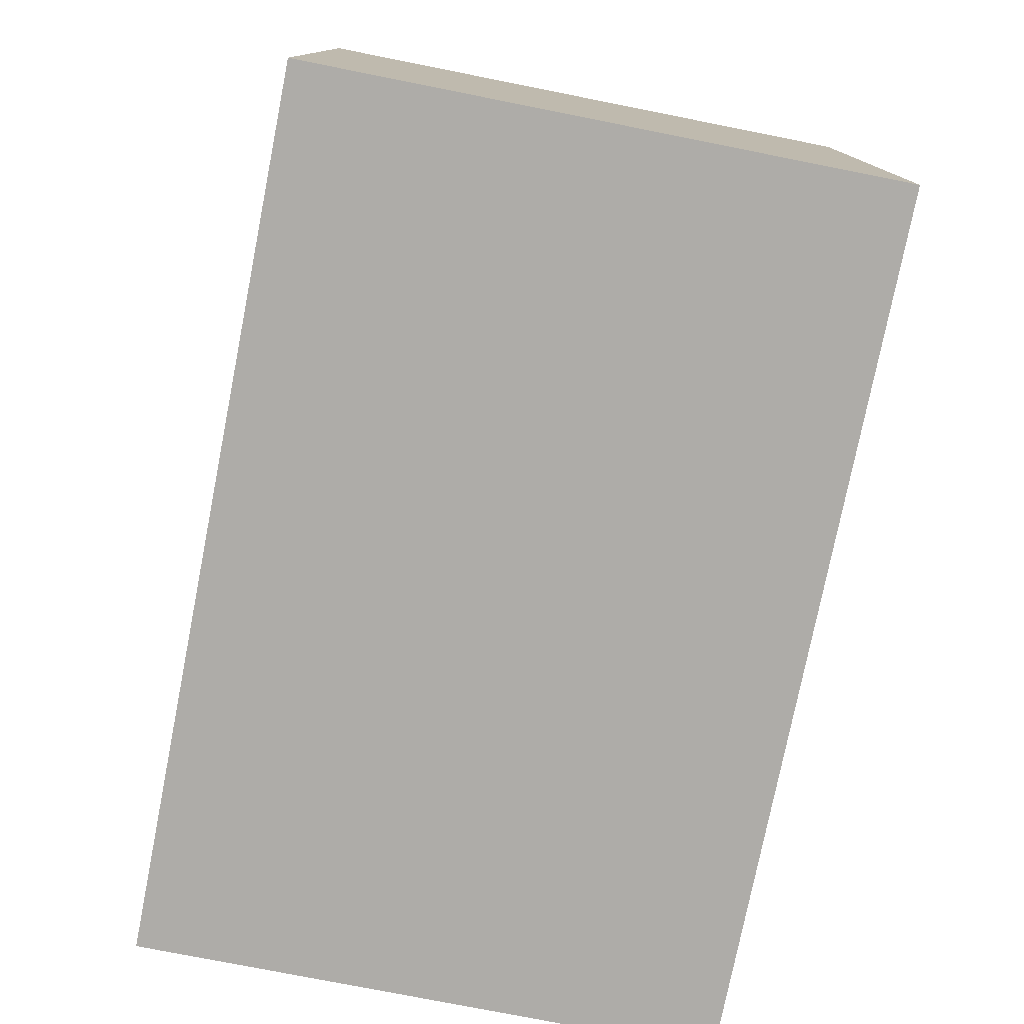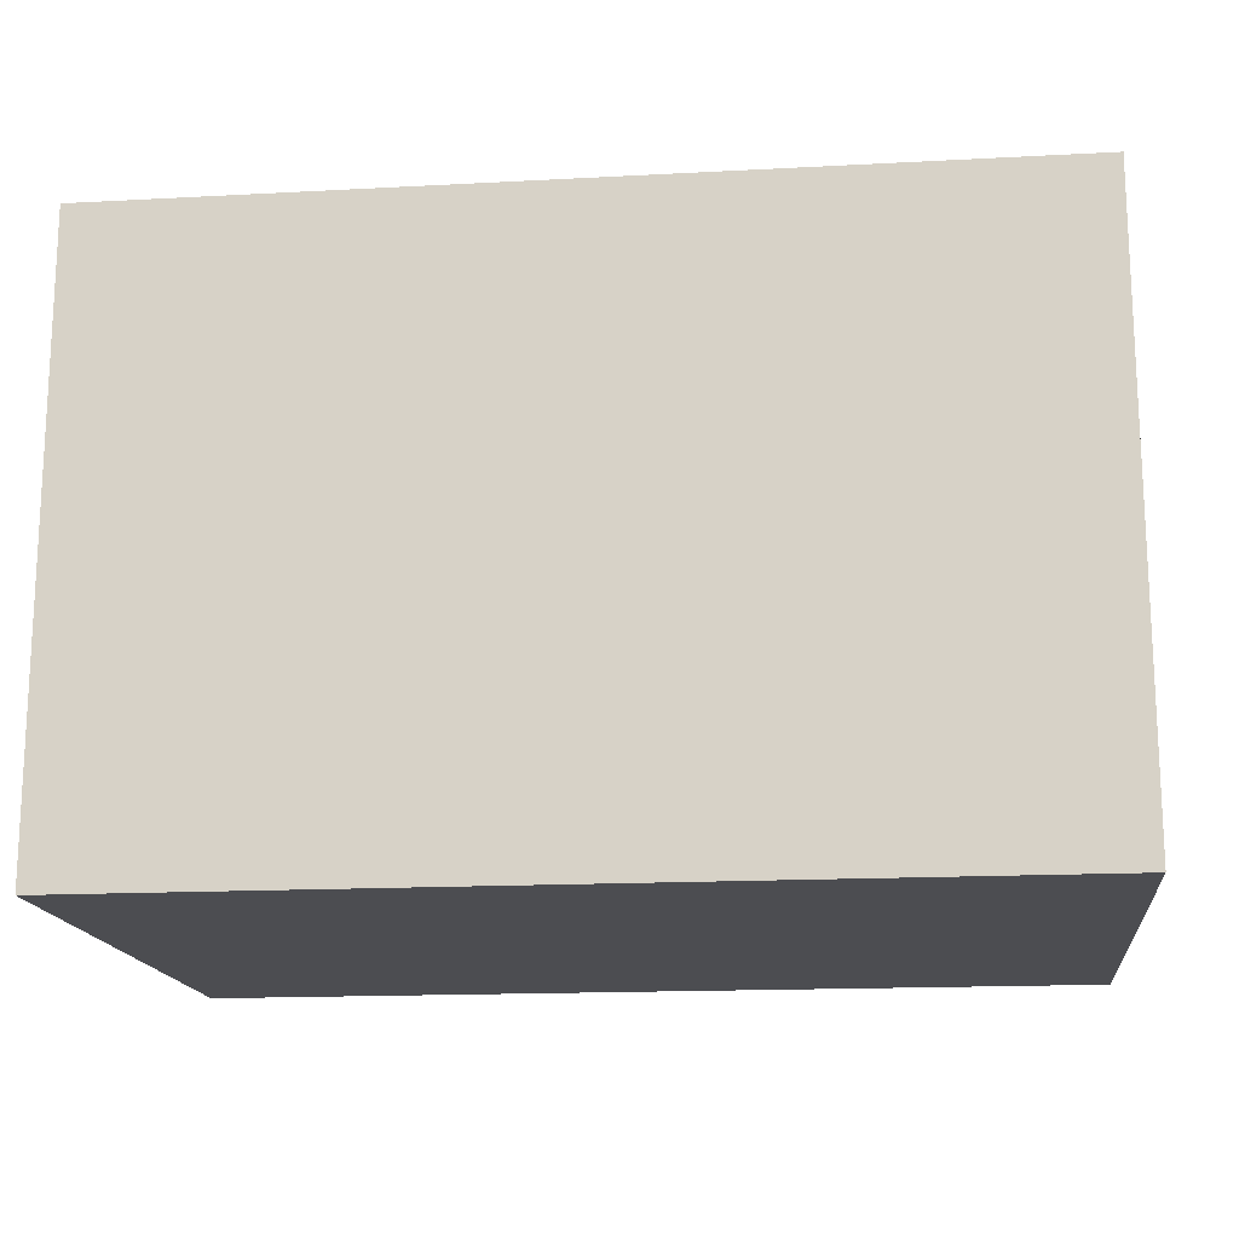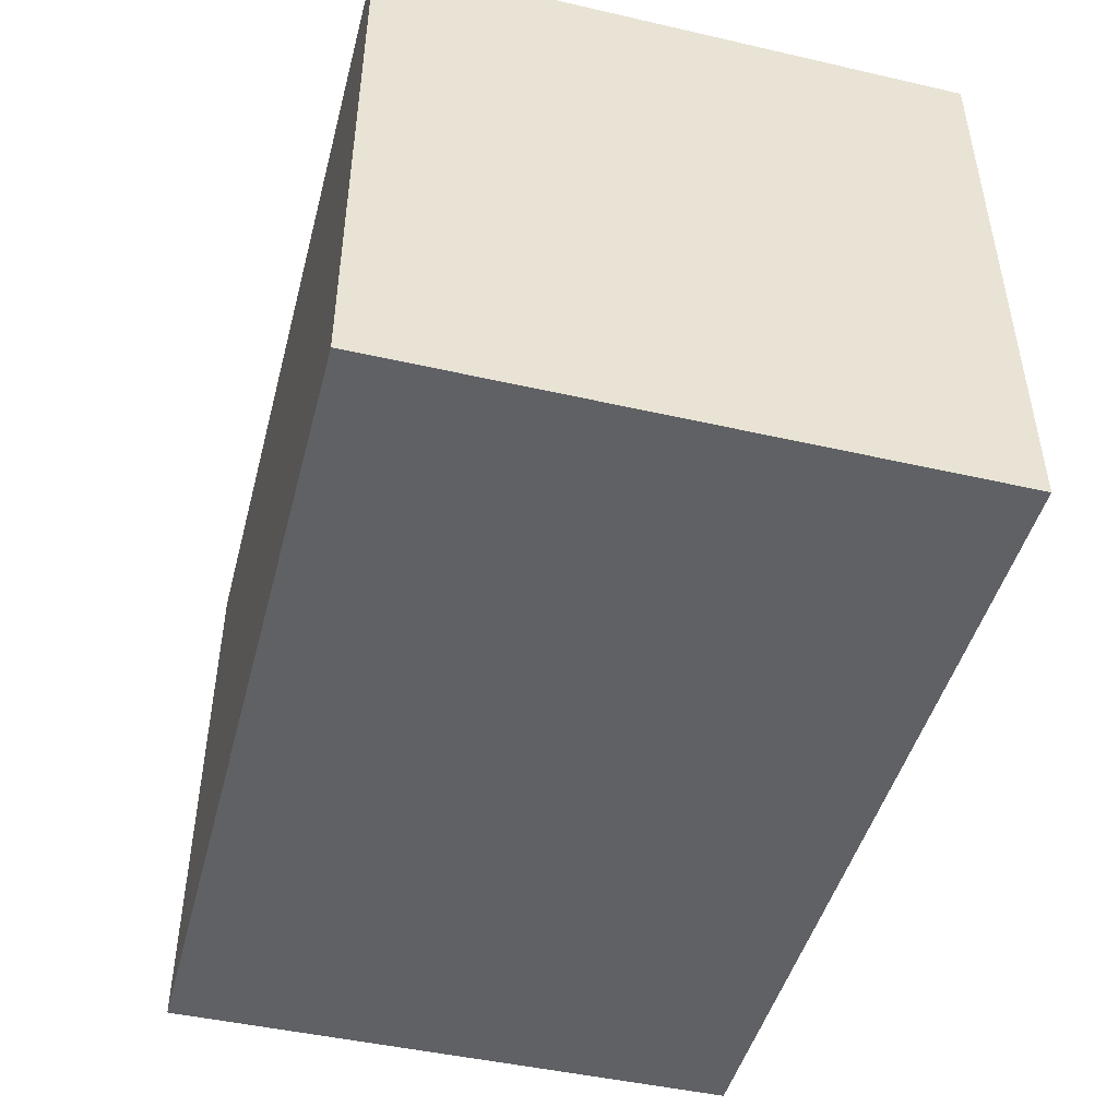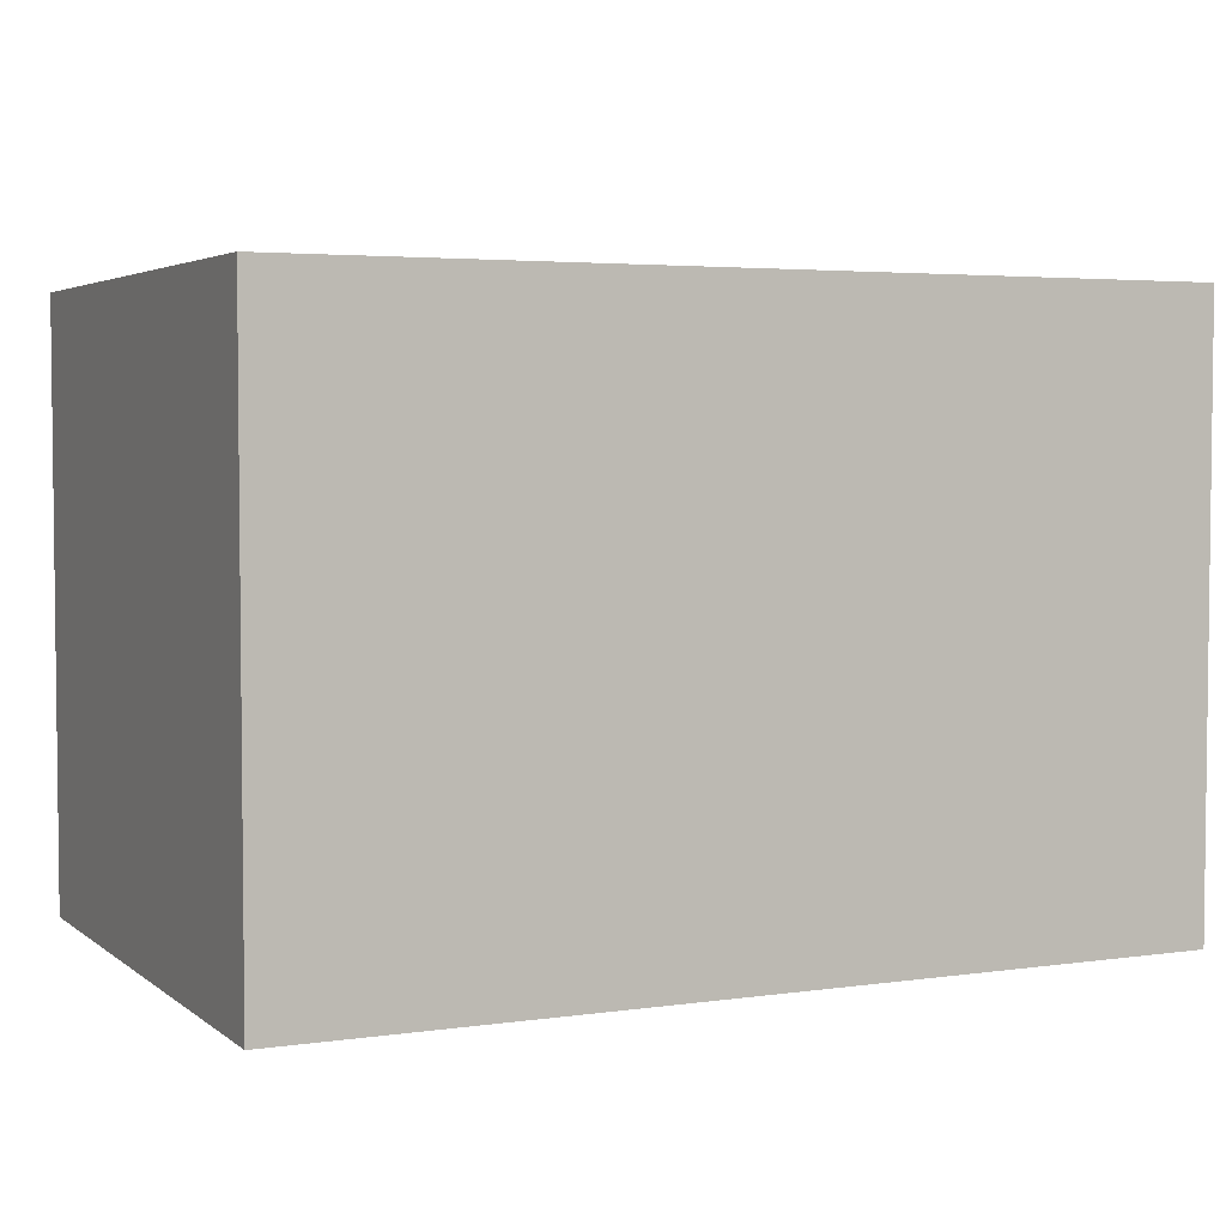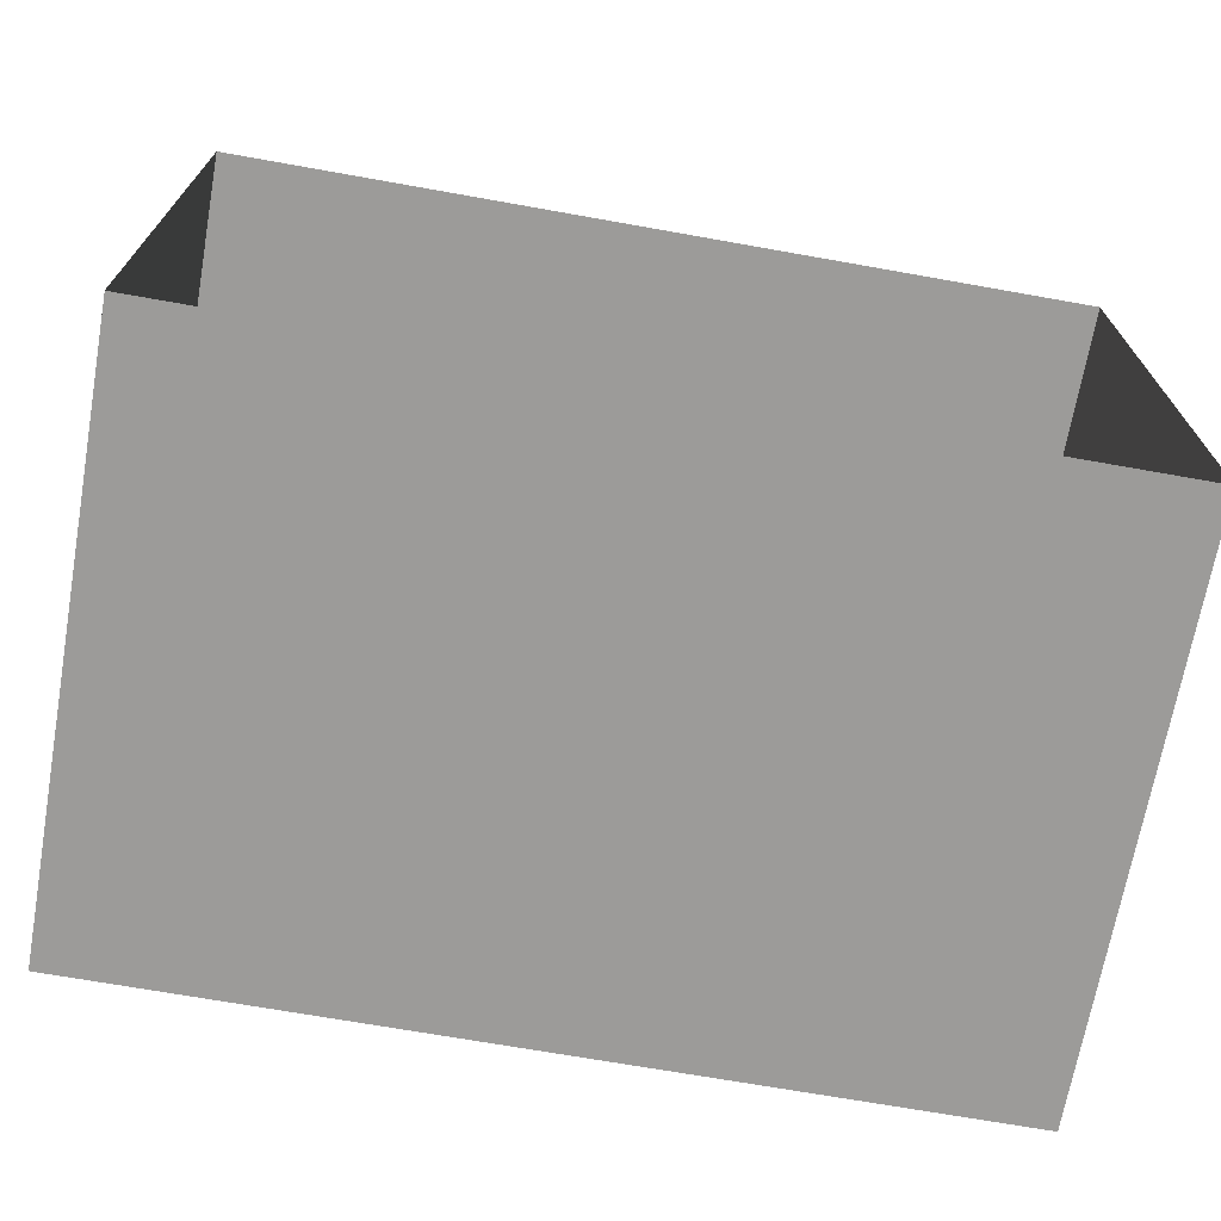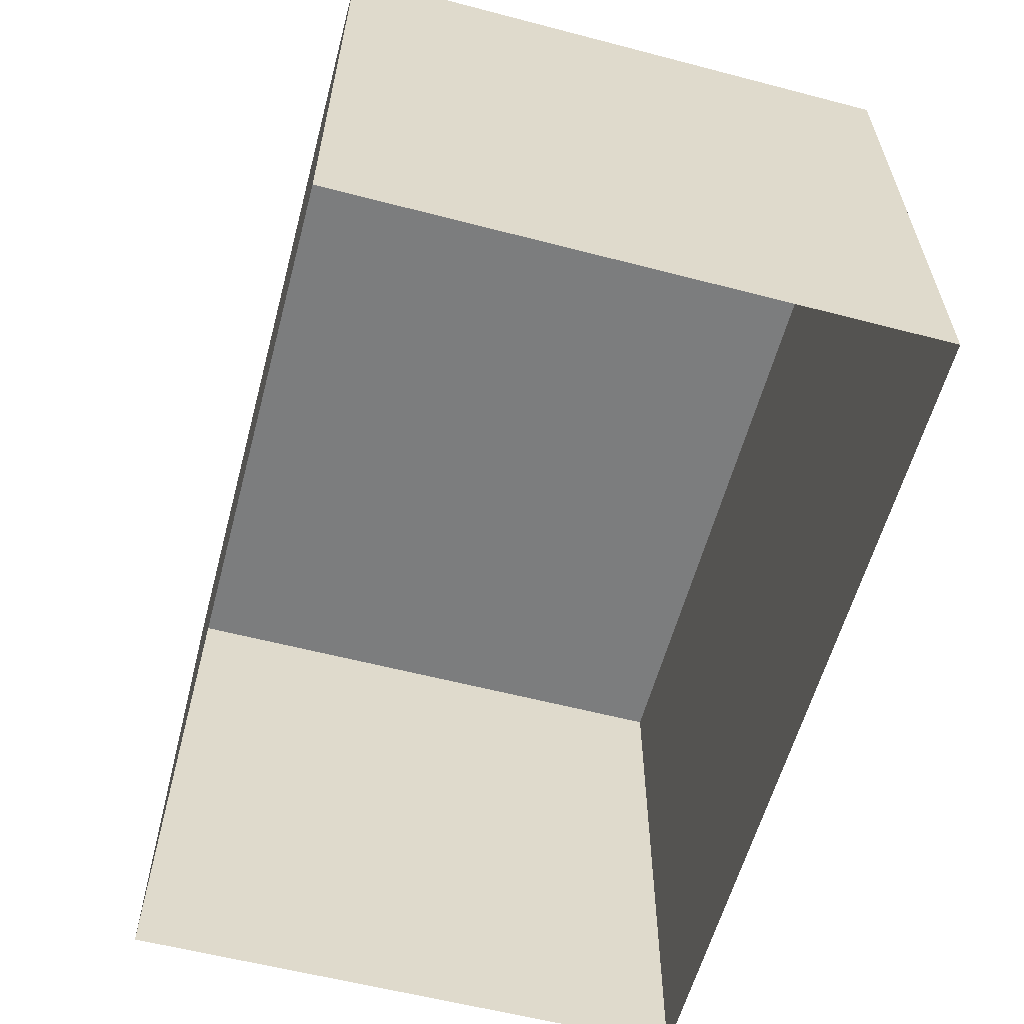
<metadata>
{"format":"obj","ext":"obj","renderer":"f3d","projection":"perspective","resolution":1024,"background":"white","views":[{"elev":-77.0,"azim":-101.2,"up":"+Z"},{"elev":-16.1,"azim":-173.7,"up":"+Z"},{"elev":-46.5,"azim":-104.6,"up":"+Z"},{"elev":3.9,"azim":-25.3,"up":"+Y"},{"elev":-69.7,"azim":-10.1,"up":"+Z"},{"elev":-59.0,"azim":75.0,"up":"+Y"}]}
</metadata>
<code>
g royale_box_03_lod0
v -0.75 1 -0.5
v 0.75 1 -0.5
v 0.75 1 0.5
v -0.75 1 0.5
v -0.75 1 -0.5
v -0.75 3.815e-08 -0.5
v 0.75 3.815e-08 -0.5
v 0.75 1 -0.5
v 0.75 1 -0.5
v 0.75 3.815e-08 -0.5
v 0.75 -3.815e-08 0.5
v 0.75 1 0.5
v 0.75 1 0.5
v 0.75 -3.815e-08 0.5
v -0.75 -3.815e-08 0.5
v -0.75 1 0.5
v -0.75 1 0.5
v -0.75 -3.815e-08 0.5
v -0.75 3.815e-08 -0.5
v -0.75 1 -0.5
g royale_box_03_lod0_0
f 3 2 1
f 4 3 1
f 7 6 5
f 8 7 5
f 11 10 9
f 12 11 9
f 15 14 13
f 16 15 13
f 19 18 17
f 20 19 17

</code>
